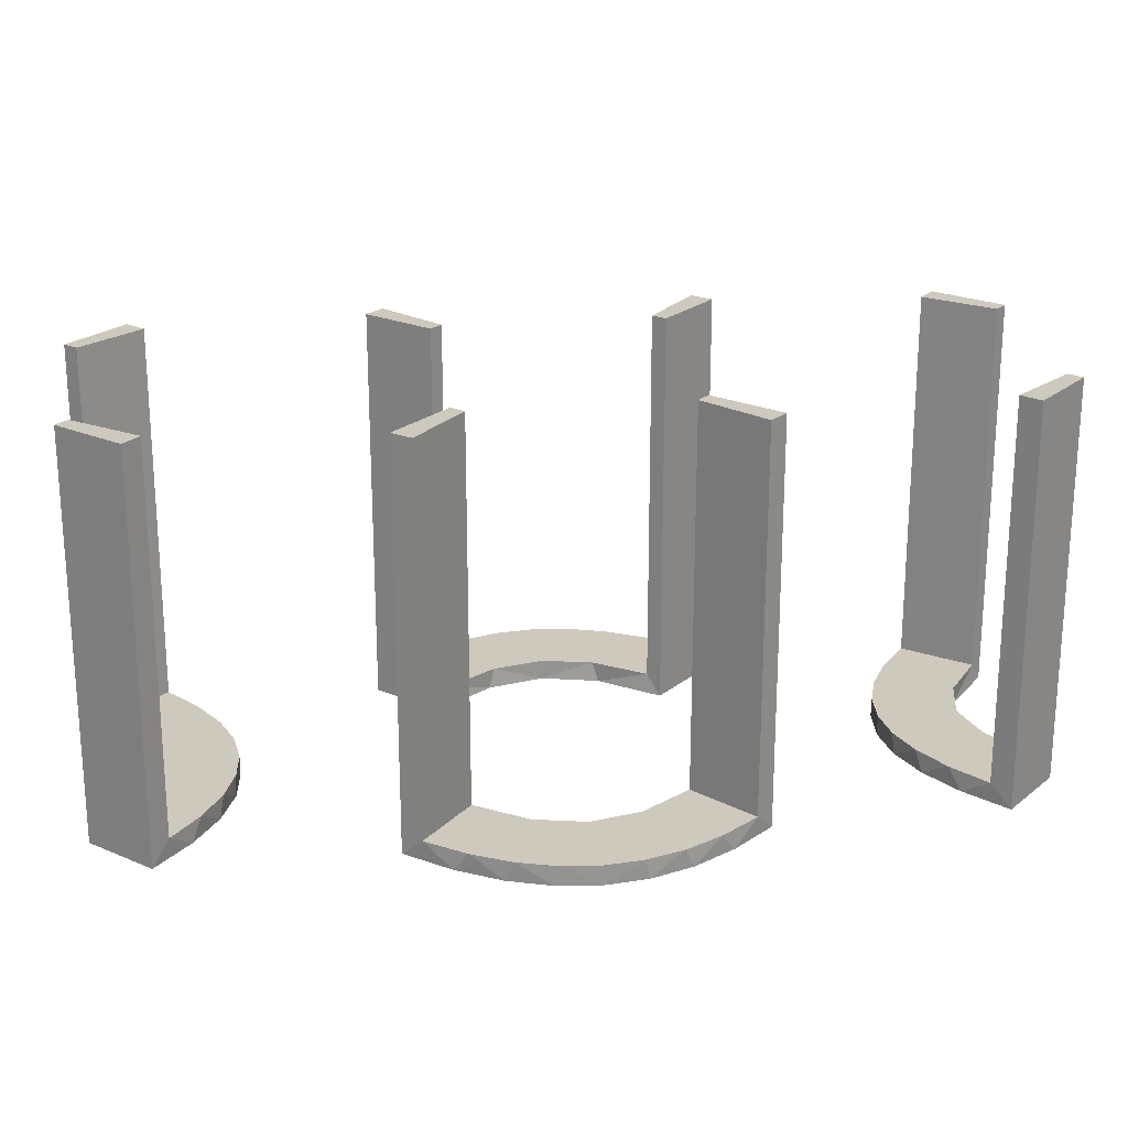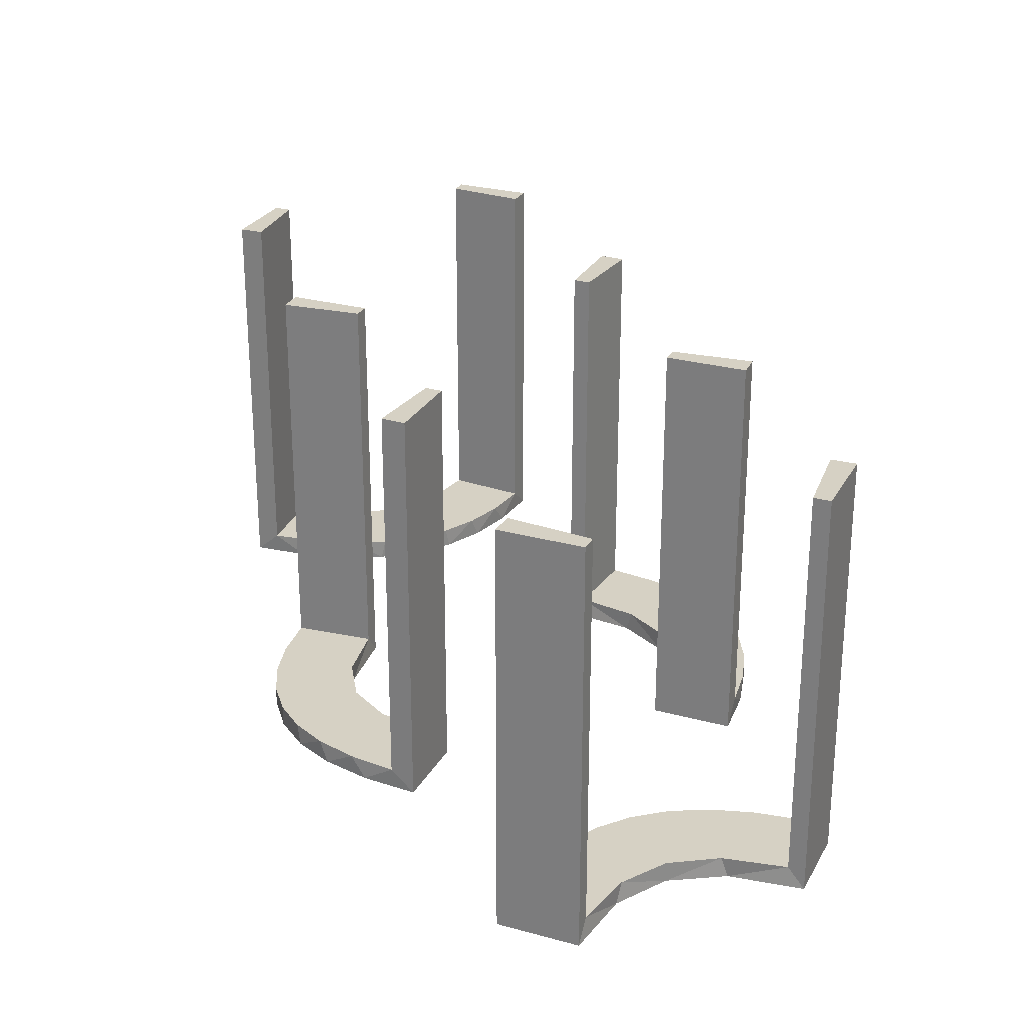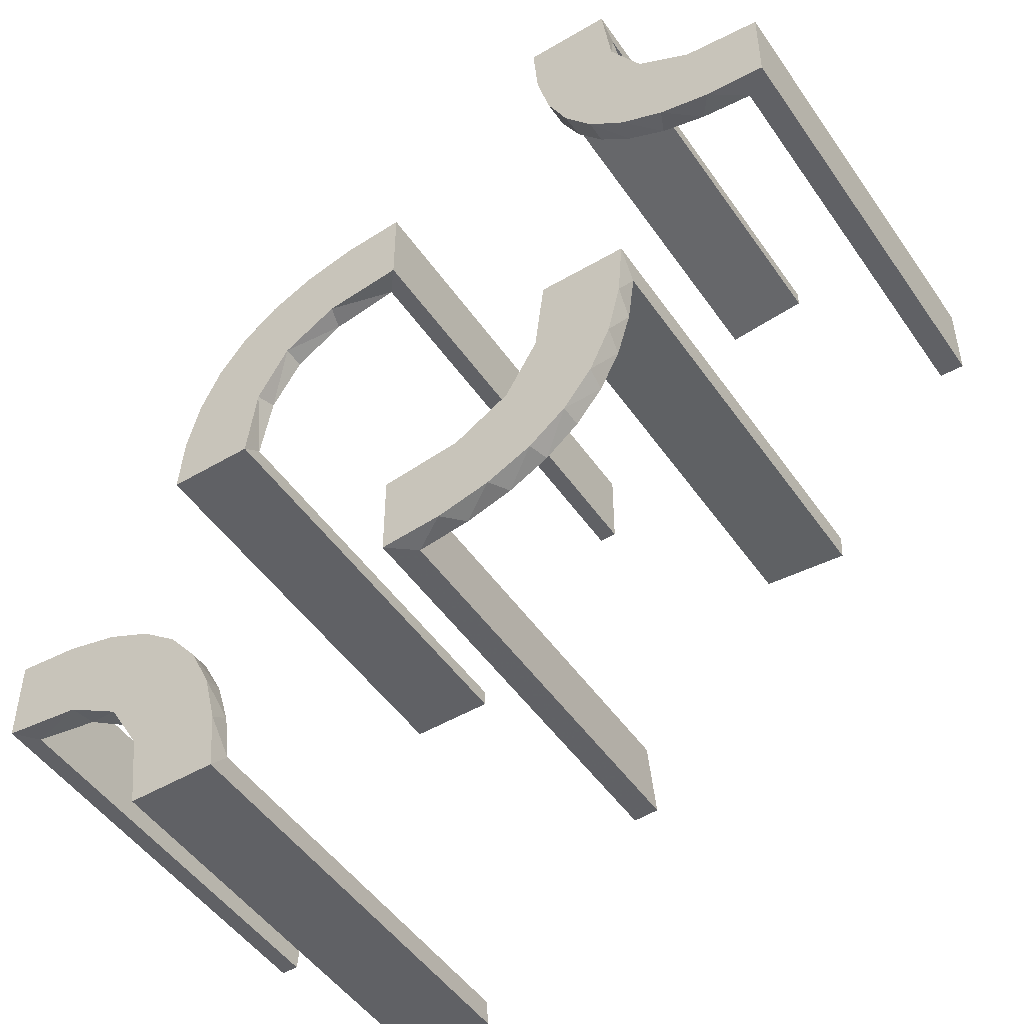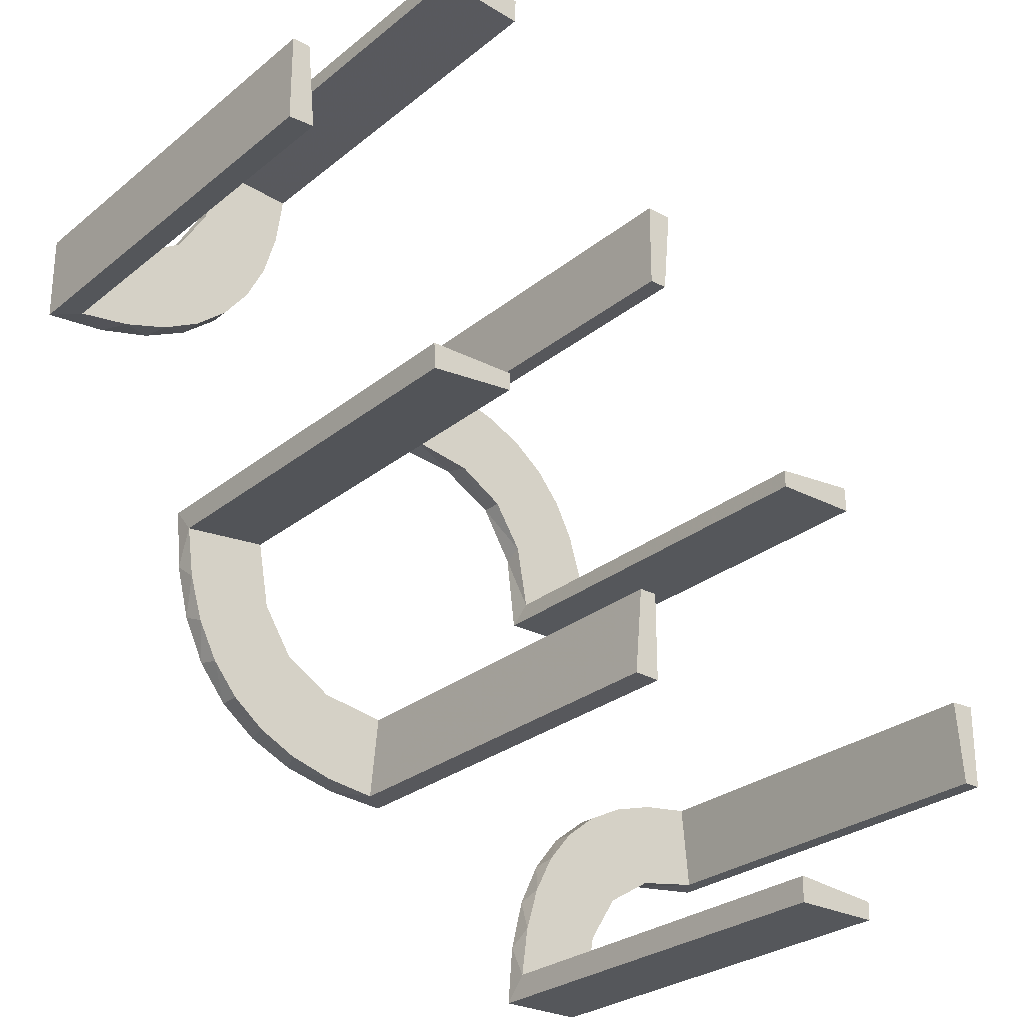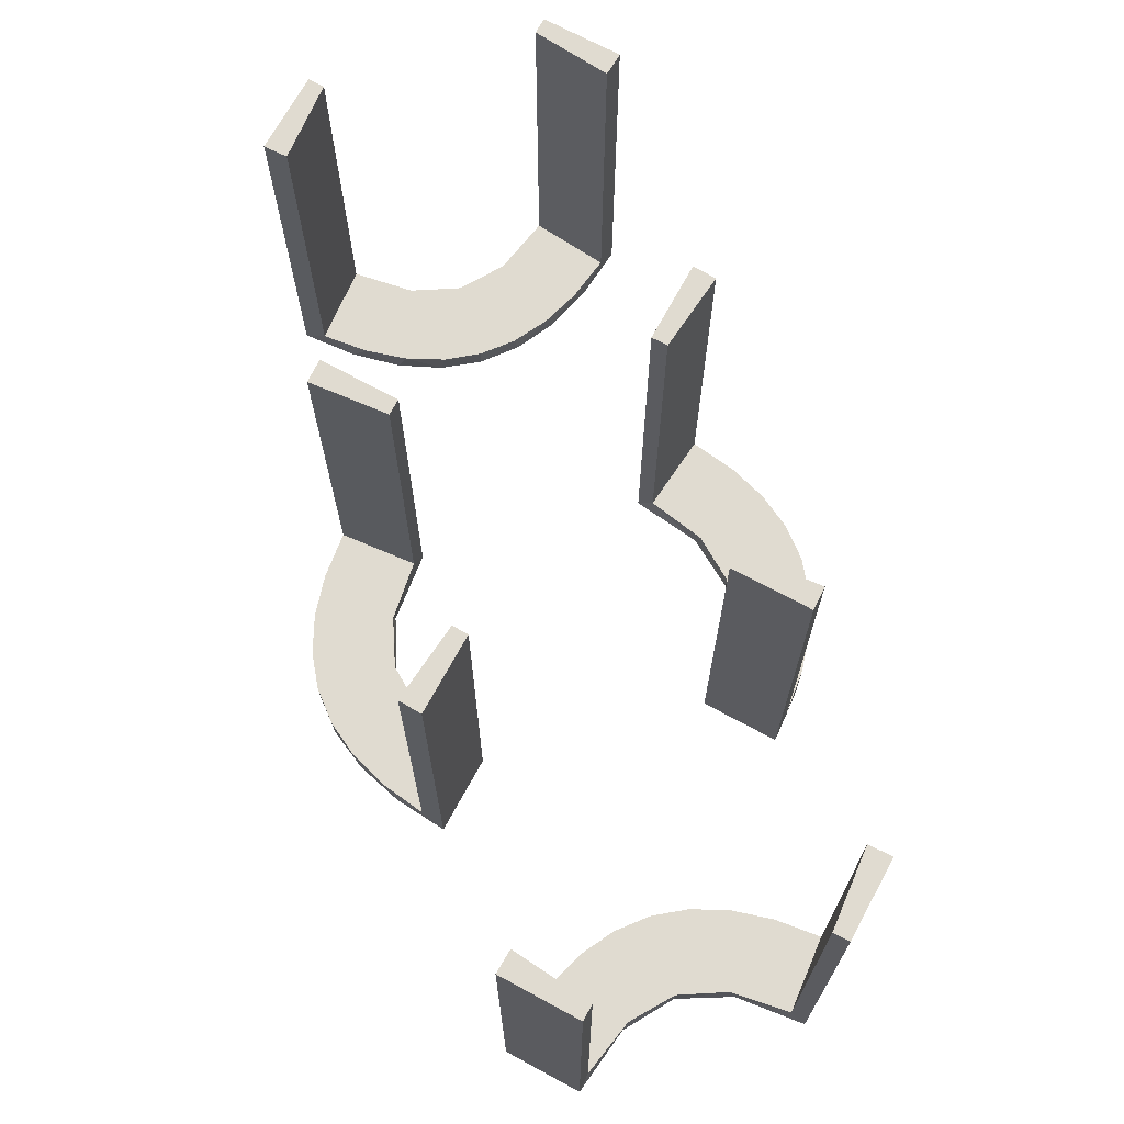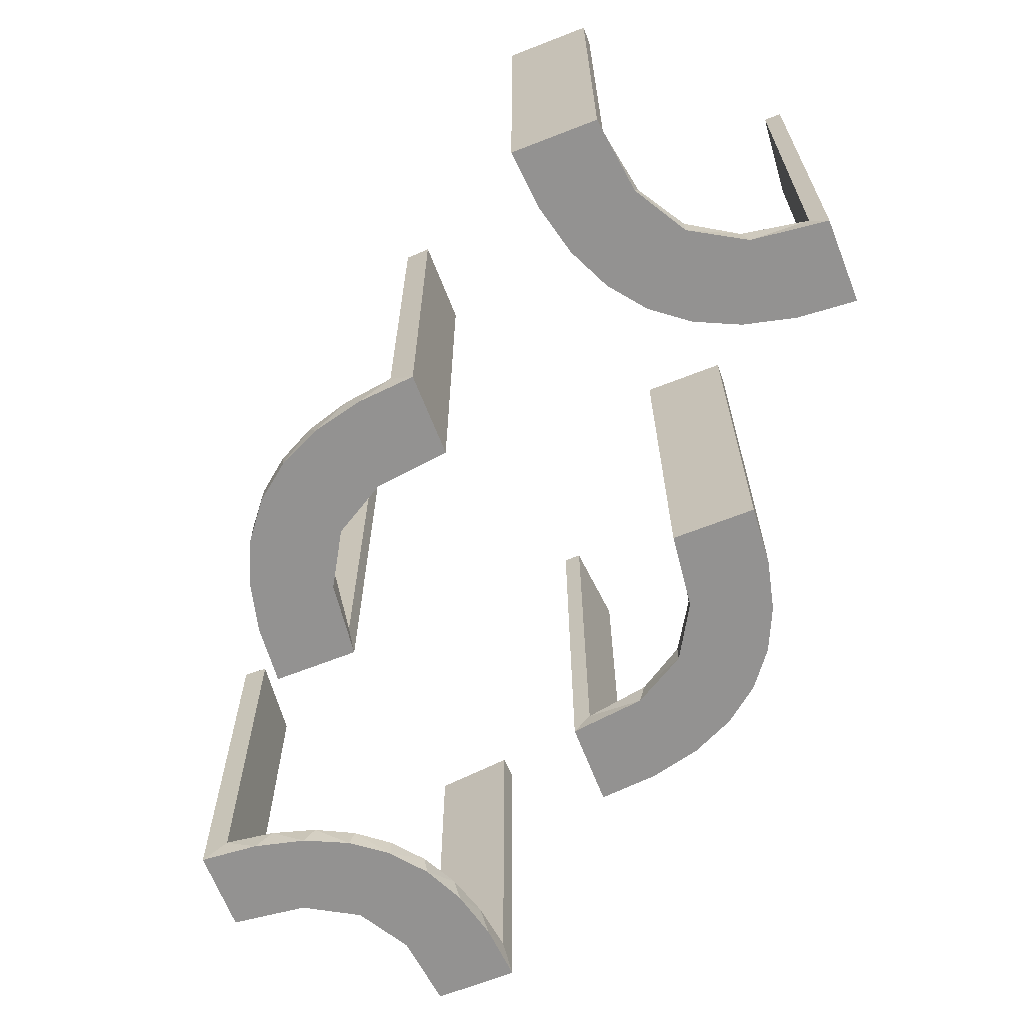
<metadata>
{"format":"obj","ext":"obj","renderer":"f3d","projection":"perspective","resolution":1024,"background":"white","views":[{"elev":22.6,"azim":-53.5,"up":"+Z"},{"elev":26.7,"azim":23.2,"up":"+Z"},{"elev":-49.0,"azim":-146.8,"up":"+Y"},{"elev":-27.0,"azim":-38.8,"up":"+Y"},{"elev":69.9,"azim":-151.5,"up":"+Z"},{"elev":-66.5,"azim":-158.6,"up":"+Z"}]}
</metadata>
<code>
v 0.3065 -0.4117 0
v -0.1011 -0.1857 0.025
v -0.1909 -0.09599 0.025
v -0.2398 0.32 0
v 0.134 0.2789 0
v 0.1956 -0.5008 0
v 0.1956 -0.5008 0.25
v 0.1956 -0.5008 0.5
v -0.09324 -0.29 0.025
v -0.3989 0.3143 0.025
v 0.03392 0.298 0.2625
v 0.03392 0.298 0.5
v 0.03392 0.298 0.025
v -0.3101 0.2479 0.025
v -0.2572 -0.1847 0.025
v -0.09346 -0.1883 0
v 0.2798 0.1401 0.025
v 0.3548 -0.2253 0.025
v -0.216 0.3711 0
v 0.2958 -0.4804 0.5
v 0.2958 -0.4804 0.3417
v 0.2958 -0.4804 0.1833
v 0.2958 -0.4804 0.025
v -0.2272 -0.2221 0
v -0.2272 -0.2221 0.025
v 0.2602 0.18 0
v -0.3031 -0.02878 0.2625
v -0.3031 -0.02878 0.5
v -0.3031 -0.02878 0.025
v 0.4068 -0.21 0.025
v -0.2044 0.0007887 0
v -0.2044 0.0007887 0.5
v 0.004353 0.1992 0
v 0.004353 0.1992 0.25
v 0.004353 0.1992 0.5
v 0.004353 0.2992 0
v 0.004353 0.2992 0.5
v 0.3435 -0.3486 0
v 0.3435 -0.3486 0.025
v -0.2048 0.4119 0.025
v -0.1852 -0.255 0
v 0.1899 0.2521 0.025
v -0.3148 0.245 0
v -0.2952 -0.0881 0.025
v 0.1565 0.1514 0
v 0.1565 0.1514 0.025
v -0.2956 0.5008 0
v -0.2956 0.5008 0.5
v -0.1452 -0.2747 0.025
v -0.2728 0.2779 0
v -0.2728 0.2779 0.025
v 0.2042 0.01962 0.5
v 0.2042 0.01962 0.3417
v 0.2042 0.01962 0.1833
v 0.2042 0.01962 0.025
v 0.1969 -0.4712 0.2625
v 0.1969 -0.4712 0.5
v 0.1969 -0.4712 0.025
v -0.284 -0.1289 0
v 0.2202 -0.3599 0.025
v -0.4065 0.3117 0
v -0.4956 0.2008 0
v -0.4956 0.2008 0.5
v -0.4956 0.3008 0
v -0.4956 0.3008 0.25
v -0.4956 0.3008 0.5
v -0.2428 0.3153 0.025
v -0.2013 0.4314 0
v 0.4661 -0.202 0.2625
v 0.4661 -0.202 0.5
v 0.4661 -0.202 0.025
v 0.4263 -0.2064 0
v -0.02476 -0.1991 0.5
v -0.02476 -0.1991 0.3417
v -0.02476 -0.1991 0.1833
v -0.02476 -0.1991 0.025
v 0.3044 -0.0007887 0
v 0.3044 -0.0007887 0.25
v 0.3044 -0.0007887 0.5
v 0.366 -0.2211 0
v -0.3091 0.404 0.025
v 0.07373 0.2936 0
v -0.4752 0.3009 0.5
v -0.4752 0.3009 0.3417
v -0.4752 0.3009 0.1833
v -0.4752 0.3009 0.025
v 0.1935 0.08832 0
v -0.2987 -0.06859 0
v 0.2987 0.06859 0
v -0.1935 -0.08832 0
v 0.4752 -0.3009 0.5
v 0.4752 -0.3009 0.3417
v 0.4752 -0.3009 0.1833
v 0.4752 -0.3009 0.025
v -0.07373 -0.2936 0
v 0.3091 -0.404 0.025
v -0.366 0.2211 0
v -0.3044 0.0007887 0
v -0.3044 0.0007887 0.25
v -0.3044 0.0007887 0.5
v 0.02476 0.1991 0.5
v 0.02476 0.1991 0.3417
v 0.02476 0.1991 0.1833
v 0.02476 0.1991 0.025
v -0.4263 0.2064 0
v -0.4661 0.202 0.2625
v -0.4661 0.202 0.5
v -0.4661 0.202 0.025
v 0.2013 -0.4314 0
v 0.2428 -0.3153 0.025
v 0.4956 -0.3008 0
v 0.4956 -0.3008 0.25
v 0.4956 -0.3008 0.5
v 0.4956 -0.2008 0
v 0.4956 -0.2008 0.5
v 0.4065 -0.3117 0
v -0.2202 0.3599 0.025
v 0.284 0.1289 0
v -0.1969 0.4712 0.2625
v -0.1969 0.4712 0.5
v -0.1969 0.4712 0.025
v -0.2042 -0.01962 0.5
v -0.2042 -0.01962 0.3417
v -0.2042 -0.01962 0.1833
v -0.2042 -0.01962 0.025
v 0.2728 -0.2779 0
v 0.2728 -0.2779 0.025
v 0.1452 0.2747 0.025
v 0.2956 -0.5008 0
v 0.2956 -0.5008 0.5
v -0.1565 -0.1514 0
v -0.1565 -0.1514 0.025
v 0.2952 0.0881 0.025
v 0.3148 -0.245 0
v -0.1899 -0.2521 0.025
v 0.1852 0.255 0
v 0.2048 -0.4119 0.025
v -0.3435 0.3486 0
v -0.3435 0.3486 0.025
v -0.004353 -0.2992 0
v -0.004353 -0.2992 0.5
v -0.004353 -0.1992 0
v -0.004353 -0.1992 0.25
v -0.004353 -0.1992 0.5
v 0.2044 -0.0007887 0
v 0.2044 -0.0007887 0.5
v -0.4068 0.21 0.025
v 0.3031 0.02878 0.2625
v 0.3031 0.02878 0.5
v 0.3031 0.02878 0.025
v -0.2602 -0.18 0
v 0.2272 0.2221 0
v 0.2272 0.2221 0.025
v -0.2958 0.4804 0.5
v -0.2958 0.4804 0.3417
v -0.2958 0.4804 0.1833
v -0.2958 0.4804 0.025
v 0.216 -0.3711 0
v -0.3548 0.2253 0.025
v -0.2798 -0.1401 0.025
v 0.09346 0.1883 0
v 0.2572 0.1847 0.025
v 0.3101 -0.2479 0.025
v -0.03392 -0.298 0.2625
v -0.03392 -0.298 0.5
v -0.03392 -0.298 0.025
v 0.3989 -0.3143 0.025
v 0.09324 0.29 0.025
v -0.1956 0.5008 0
v -0.1956 0.5008 0.25
v -0.1956 0.5008 0.5
v -0.134 -0.2789 0
v 0.2398 -0.32 0
v 0.1909 0.09599 0.025
v 0.1011 0.1857 0.025
v -0.3065 0.4117 0
f 54 55 145
f 145 55 87
f 46 45 174
f 53 54 146
f 145 146 54
f 146 52 53
f 45 46 175
f 161 175 104
f 103 34 33
f 35 102 101
f 102 35 34
f 103 102 34
f 77 89 150
f 78 77 150
f 17 133 118
f 118 26 17
f 79 78 148
f 26 152 162
f 42 153 152
f 136 5 128
f 5 82 168
f 82 36 13
f 11 13 36
f 11 37 12
f 11 36 37
f 145 87 89
f 87 45 26
f 145 89 77
f 26 45 152
f 136 152 45
f 161 136 45
f 161 33 82
f 161 5 136
f 82 5 161
f 34 36 33
f 37 34 35
f 36 34 37
f 78 79 146
f 77 78 145
f 146 145 78
f 12 101 102
f 11 12 102
f 103 104 13
f 102 103 11
f 168 13 104
f 104 175 168
f 42 46 153
f 42 128 175
f 46 42 175
f 46 174 162
f 174 55 133
f 174 17 162
f 133 17 174
f 55 54 150
f 149 53 52
f 53 149 148
f 54 53 148
f 52 146 79
f 79 149 52
f 37 35 101
f 101 12 37
f 55 174 87
f 45 87 174
f 45 175 161
f 161 104 33
f 103 33 104
f 89 133 150
f 78 150 148
f 133 89 118
f 26 162 17
f 79 148 149
f 152 153 162
f 42 152 136
f 136 128 42
f 5 168 128
f 82 13 168
f 87 118 89
f 87 26 118
f 33 36 82
f 103 13 11
f 175 128 168
f 46 162 153
f 55 150 133
f 54 148 150
f 156 157 47
f 47 157 176
f 139 138 81
f 155 156 48
f 47 48 156
f 48 154 155
f 138 139 10
f 61 10 86
f 85 65 64
f 66 84 83
f 84 66 65
f 85 84 65
f 169 68 121
f 170 169 121
f 117 40 19
f 19 4 117
f 171 170 119
f 4 50 67
f 14 51 50
f 43 97 159
f 97 105 147
f 105 62 108
f 106 108 62
f 106 63 107
f 106 62 63
f 68 169 47
f 47 176 68
f 4 138 50
f 4 19 176
f 138 4 176
f 138 61 43
f 61 64 105
f 61 97 43
f 64 62 105
f 65 62 64
f 63 65 66
f 62 65 63
f 170 171 48
f 169 170 47
f 48 47 170
f 107 83 84
f 106 107 84
f 85 86 108
f 84 85 106
f 86 10 147
f 10 139 14
f 86 147 108
f 10 14 159
f 67 51 139
f 81 67 139
f 81 157 40
f 81 117 67
f 157 121 40
f 157 156 121
f 120 155 154
f 155 120 119
f 156 155 119
f 154 48 171
f 171 120 154
f 63 66 83
f 83 107 63
f 157 81 176
f 138 176 81
f 138 10 61
f 61 86 64
f 85 64 86
f 68 40 121
f 170 121 119
f 40 68 19
f 4 67 117
f 171 119 120
f 50 51 67
f 14 50 43
f 43 159 14
f 97 147 159
f 105 108 147
f 176 19 68
f 138 43 50
f 61 105 97
f 85 108 106
f 10 159 147
f 139 51 14
f 81 40 117
f 156 119 121
f 22 23 129
f 129 23 1
f 39 38 96
f 21 22 130
f 129 130 22
f 130 20 21
f 38 39 167
f 116 167 94
f 93 112 111
f 113 92 91
f 92 113 112
f 93 92 112
f 6 109 58
f 7 6 58
f 60 137 158
f 158 173 60
f 8 7 56
f 173 126 110
f 163 127 126
f 134 80 18
f 80 72 30
f 72 114 71
f 69 71 114
f 69 115 70
f 69 114 115
f 109 6 129
f 129 1 109
f 173 38 126
f 173 158 1
f 38 173 1
f 38 116 134
f 116 111 72
f 116 80 134
f 111 114 72
f 112 114 111
f 115 112 113
f 114 112 115
f 7 8 130
f 6 7 129
f 130 129 7
f 70 91 92
f 69 70 92
f 93 94 71
f 92 93 69
f 94 167 30
f 167 39 163
f 94 30 71
f 167 163 18
f 110 127 39
f 96 110 39
f 96 23 137
f 96 60 110
f 23 58 137
f 23 22 58
f 57 21 20
f 21 57 56
f 22 21 56
f 20 130 8
f 8 57 20
f 115 113 91
f 91 70 115
f 23 96 1
f 38 1 96
f 38 167 116
f 116 94 111
f 93 111 94
f 109 137 58
f 7 58 56
f 137 109 158
f 173 110 60
f 8 56 57
f 126 127 110
f 163 126 134
f 134 18 163
f 80 30 18
f 72 71 30
f 1 158 109
f 38 134 126
f 116 72 80
f 93 71 69
f 167 18 30
f 39 127 163
f 96 137 60
f 22 56 58
f 124 125 31
f 31 125 90
f 132 131 3
f 123 124 32
f 31 32 124
f 32 122 123
f 131 132 2
f 16 2 76
f 75 143 142
f 144 74 73
f 74 144 143
f 75 74 143
f 98 88 29
f 99 98 29
f 160 44 59
f 59 151 160
f 100 99 27
f 151 24 15
f 135 25 24
f 41 172 49
f 172 95 9
f 95 140 166
f 164 166 140
f 164 141 165
f 164 140 141
f 31 90 88
f 90 131 151
f 31 88 98
f 151 131 24
f 41 24 131
f 16 41 131
f 16 142 95
f 16 172 41
f 95 172 16
f 143 140 142
f 141 143 144
f 140 143 141
f 99 100 32
f 98 99 31
f 32 31 99
f 165 73 74
f 164 165 74
f 75 76 166
f 74 75 164
f 9 166 76
f 76 2 9
f 135 132 25
f 135 49 2
f 132 135 2
f 132 3 15
f 3 125 44
f 3 160 15
f 44 160 3
f 125 124 29
f 28 123 122
f 123 28 27
f 124 123 27
f 122 32 100
f 100 28 122
f 141 144 73
f 73 165 141
f 125 3 90
f 131 90 3
f 131 2 16
f 16 76 142
f 75 142 76
f 88 44 29
f 99 29 27
f 44 88 59
f 151 15 160
f 100 27 28
f 24 25 15
f 135 24 41
f 41 49 135
f 172 9 49
f 95 166 9
f 90 59 88
f 90 151 59
f 142 140 95
f 75 166 164
f 2 49 9
f 132 15 25
f 125 29 44
f 124 27 29

</code>
